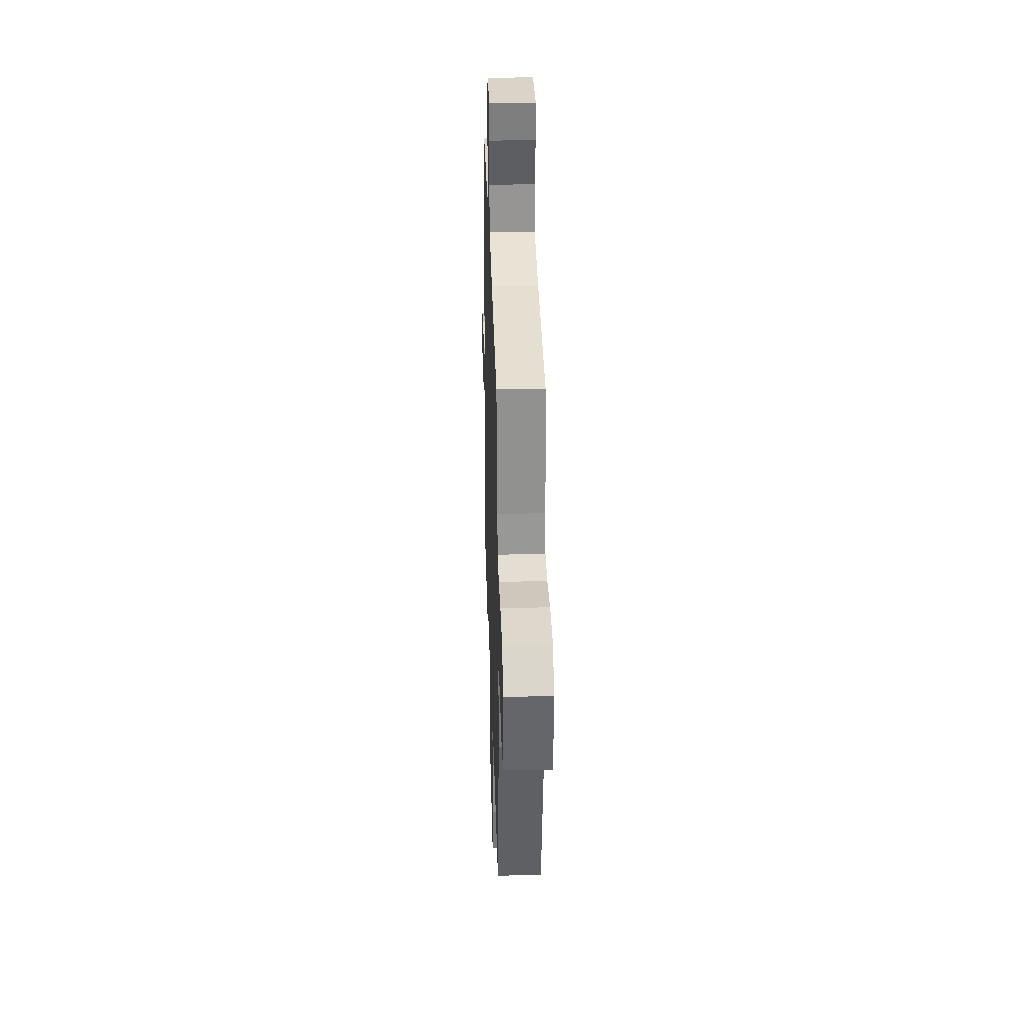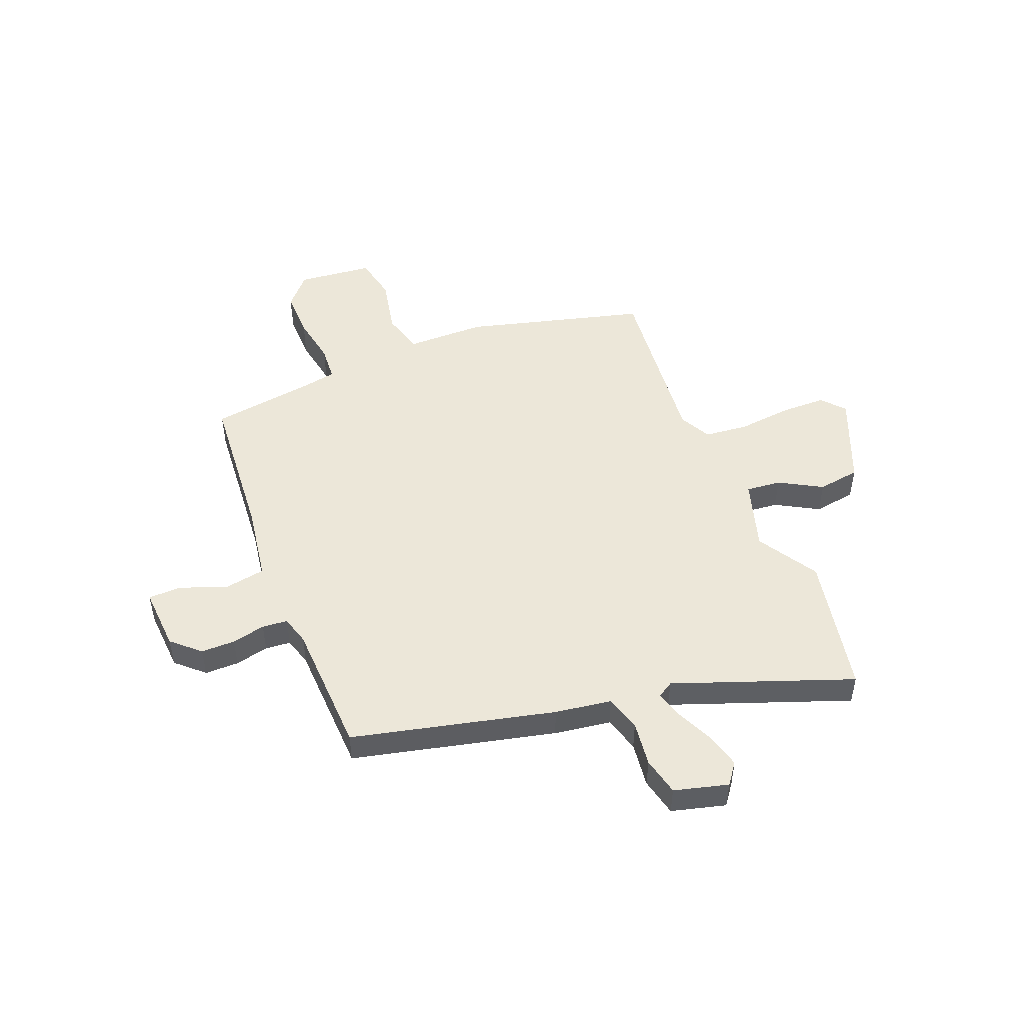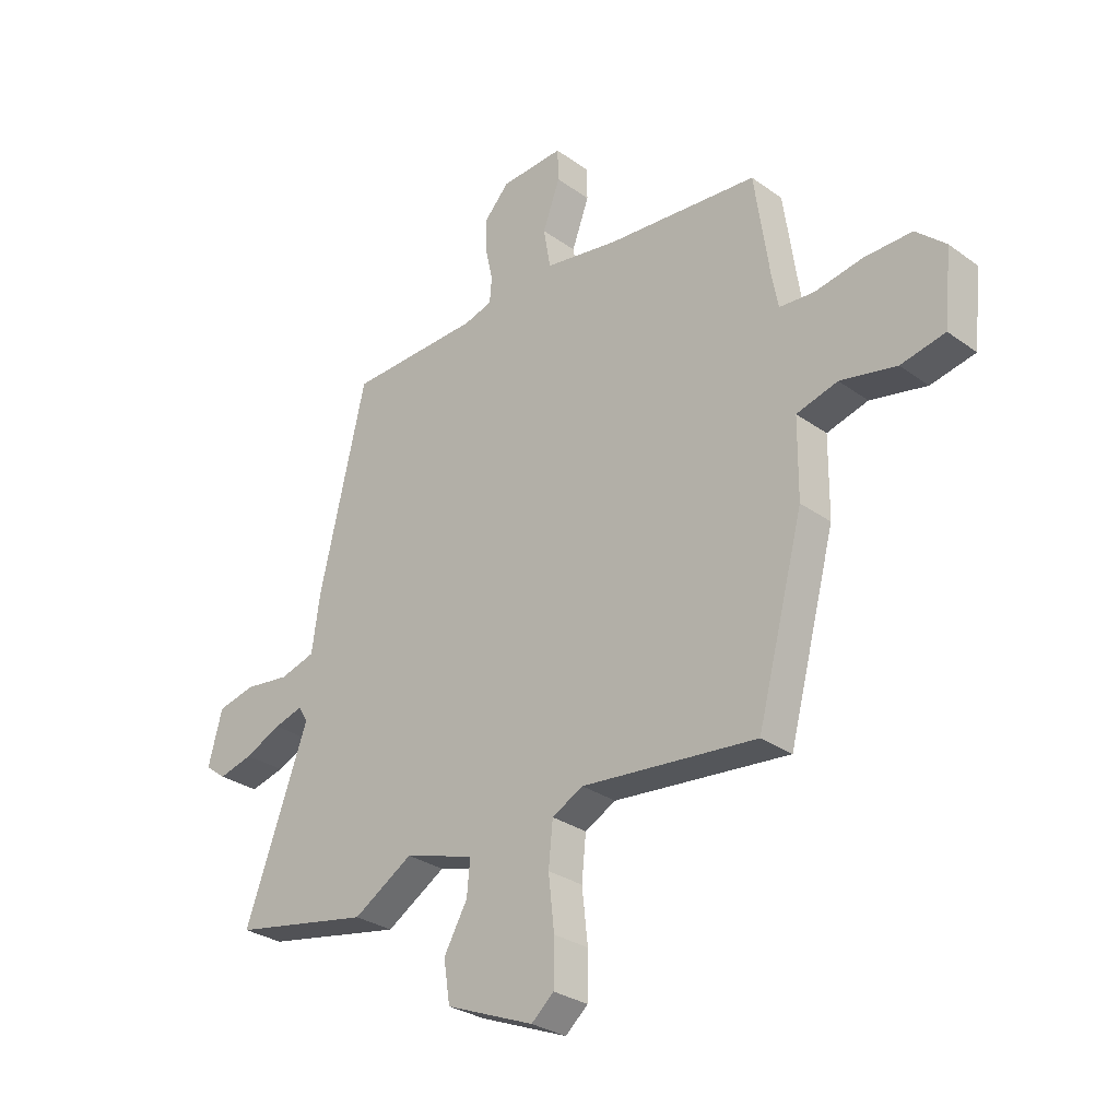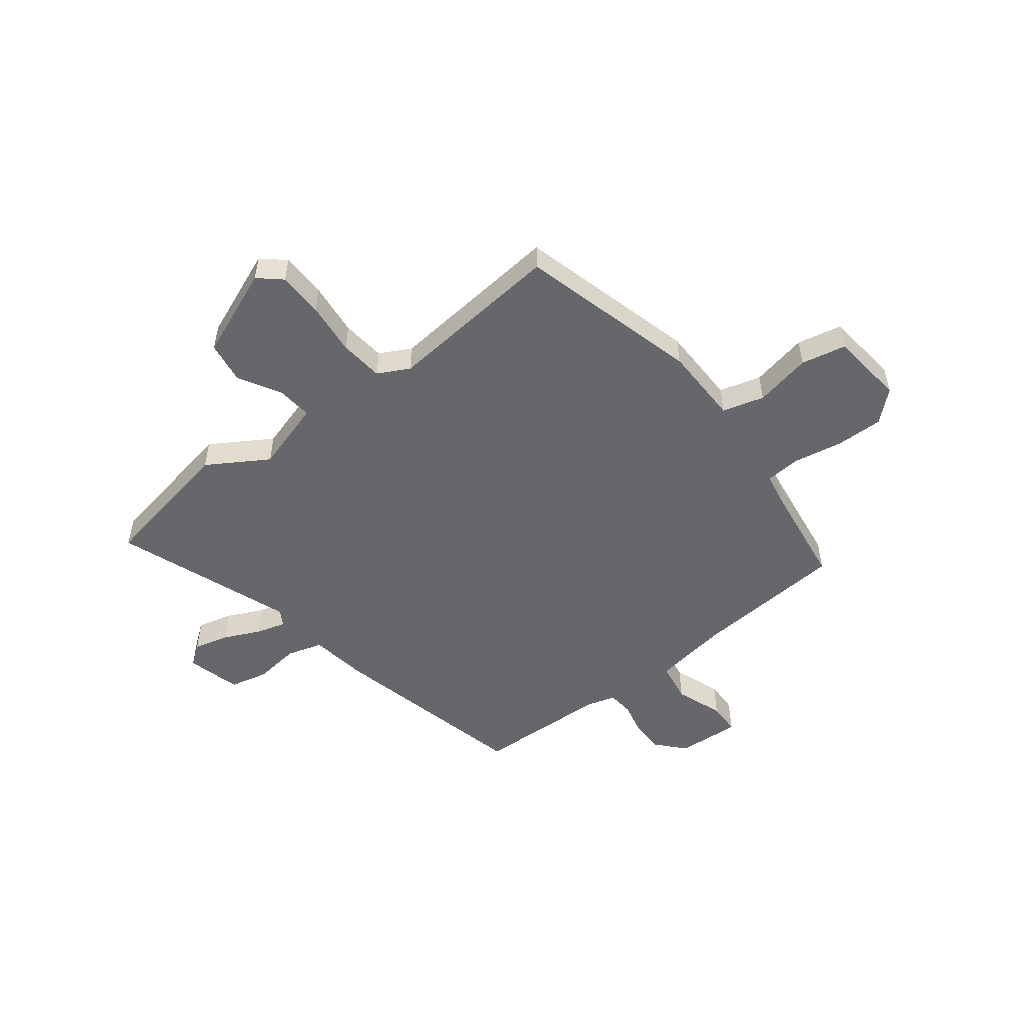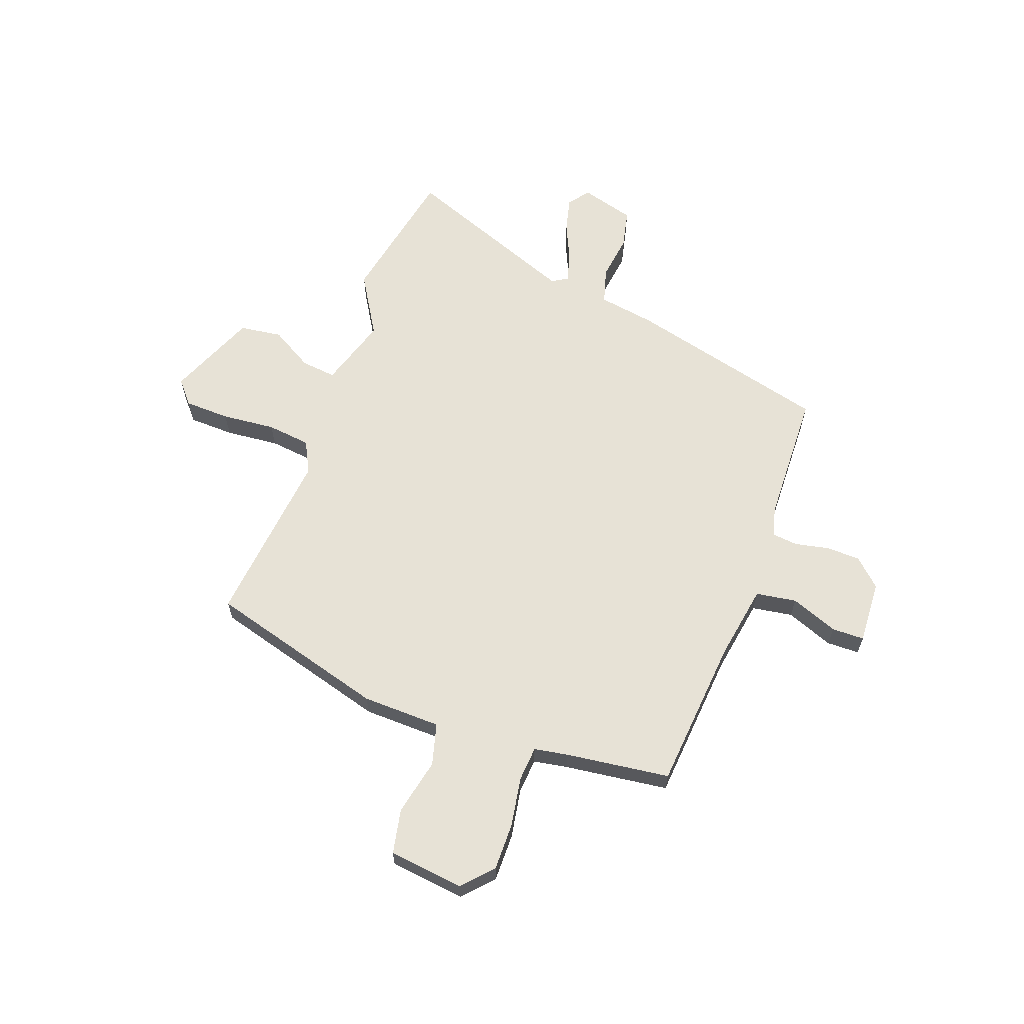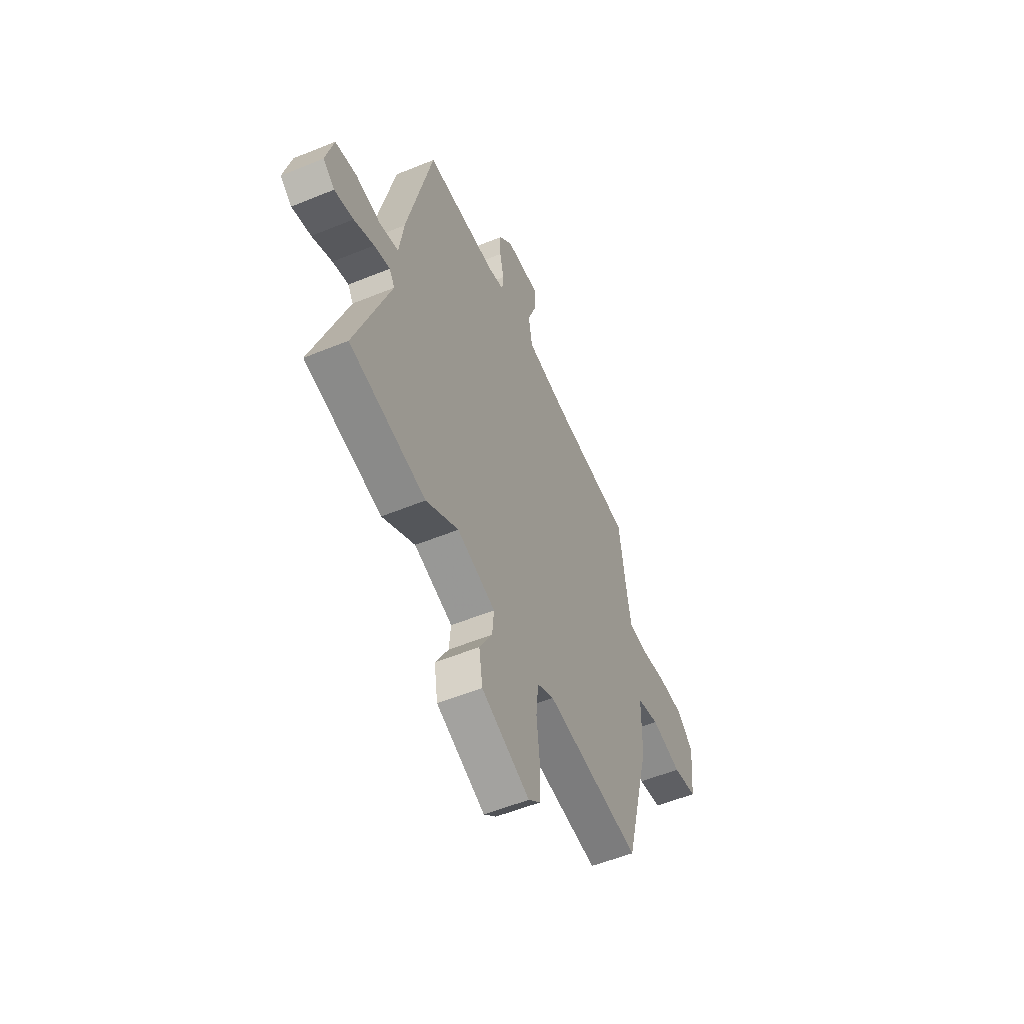
<metadata>
{"format":"obj","ext":"obj","renderer":"f3d","projection":"perspective","resolution":1024,"background":"white","views":[{"elev":32.5,"azim":-91.7,"up":"+Z"},{"elev":49.8,"azim":68.5,"up":"+Y"},{"elev":-29.0,"azim":-136.8,"up":"+Z"},{"elev":-52.1,"azim":-142.0,"up":"+Y"},{"elev":63.5,"azim":-69.0,"up":"+Y"},{"elev":-54.3,"azim":113.5,"up":"+Z"}]}
</metadata>
<code>
v 0.369 0.07 0.446
v 0.456 0.07 0.071
v 0.471 0.07 -0.034
v 0.537 0.07 -0.054
v 0.621 0.07 -0.044
v 0.692 0.07 -0.061
v 0.718 0.07 -0.161
v 0.679 0.07 -0.19
v 0.615 0.07 -0.173
v 0.547 0.07 -0.141
v 0.493 0.07 -0.125
v 0.475 0.07 -0.154
v 0.594 0.07 -0.483
v 0.335 0.07 -0.531
v 0.224 0.07 -0.462
v 0.093 0.07 -0.501
v 0.099 0.07 -0.566
v 0.143 0.07 -0.645
v 0.131 0.07 -0.723
v -0.034 0.07 -0.789
v -0.076 0.07 -0.752
v -0.077 0.07 -0.668
v -0.066 0.07 -0.569
v -0.074 0.07 -0.488
v -0.132 0.07 -0.457
v -0.46 0.07 -0.487
v -0.547 0.07 -0.154
v -0.548 0.07 -0.008
v -0.625 0.07 0.014
v -0.73 0.07 -0.007
v -0.813 0.07 0.011
v -0.827 0.07 0.15
v -0.771 0.07 0.2
v -0.683 0.07 0.198
v -0.592 0.07 0.181
v -0.527 0.07 0.185
v -0.515 0.07 0.248
v -0.487 0.07 0.44
v -0.205 0.07 0.46
v -0.066 0.07 0.481
v -0.053 0.07 0.556
v -0.085 0.07 0.644
v -0.083 0.07 0.704
v 0.034 0.07 0.696
v 0.08 0.07 0.645
v 0.08 0.07 0.582
v 0.066 0.07 0.52
v 0.07 0.07 0.473
v 0.123 0.07 0.457
v 0.369 0 0.446
v 0.456 0 0.071
v 0.471 0 -0.034
v 0.537 0 -0.054
v 0.621 0 -0.044
v 0.692 0 -0.061
v 0.718 0 -0.161
v 0.679 0 -0.19
v 0.615 0 -0.173
v 0.547 0 -0.141
v 0.493 0 -0.125
v 0.475 0 -0.154
v 0.594 0 -0.483
v 0.335 0 -0.531
v 0.224 0 -0.462
v 0.093 0 -0.501
v 0.099 0 -0.566
v 0.143 0 -0.645
v 0.131 0 -0.723
v -0.034 0 -0.789
v -0.076 0 -0.752
v -0.077 0 -0.668
v -0.066 0 -0.569
v -0.074 0 -0.488
v -0.132 0 -0.457
v -0.46 0 -0.487
v -0.547 0 -0.154
v -0.548 0 -0.008
v -0.625 0 0.014
v -0.73 0 -0.007
v -0.813 0 0.011
v -0.827 0 0.15
v -0.771 0 0.2
v -0.683 0 0.198
v -0.592 0 0.181
v -0.527 0 0.185
v -0.515 0 0.248
v -0.487 0 0.44
v -0.205 0 0.46
v -0.066 0 0.481
v -0.053 0 0.556
v -0.085 0 0.644
v -0.083 0 0.704
v 0.034 0 0.696
v 0.08 0 0.645
v 0.08 0 0.582
v 0.066 0 0.52
v 0.07 0 0.473
v 0.123 0 0.457
f 44 45 46 47
f 44 47 48
f 41 42 43 44
f 40 41 44 48
f 39 40 48 49
f 37 38 39 49
f 32 33 34 35
f 32 35 36
f 29 30 31 32
f 28 29 32 36
f 25 26 27 28
f 24 25 28 36
f 20 21 22 23
f 20 23 24
f 17 18 19 20
f 16 17 20 24
f 15 16 24 36
f 12 13 14 15
f 11 12 15 36
f 7 8 9 10
f 4 5 6 7
f 3 4 7 10
f 49 1 2 3
f 36 37 49 3
f 3 10 11 36
f 96 95 94 93
f 97 96 93
f 93 92 91 90
f 97 93 90 89
f 98 97 89 88
f 98 88 87 86
f 84 83 82 81
f 85 84 81
f 81 80 79 78
f 85 81 78 77
f 77 76 75 74
f 85 77 74 73
f 72 71 70 69
f 73 72 69
f 69 68 67 66
f 73 69 66 65
f 85 73 65 64
f 64 63 62 61
f 85 64 61 60
f 59 58 57 56
f 56 55 54 53
f 59 56 53 52
f 52 51 50 98
f 52 98 86 85
f 85 60 59 52
f 1 50 51 2
f 2 51 52 3
f 3 52 53 4
f 4 53 54 5
f 5 54 55 6
f 6 55 56 7
f 7 56 57 8
f 8 57 58 9
f 9 58 59 10
f 10 59 60 11
f 11 60 61 12
f 12 61 62 13
f 13 62 63 14
f 14 63 64 15
f 15 64 65 16
f 16 65 66 17
f 17 66 67 18
f 18 67 68 19
f 19 68 69 20
f 20 69 70 21
f 21 70 71 22
f 22 71 72 23
f 23 72 73 24
f 24 73 74 25
f 25 74 75 26
f 26 75 76 27
f 27 76 77 28
f 28 77 78 29
f 29 78 79 30
f 30 79 80 31
f 31 80 81 32
f 32 81 82 33
f 33 82 83 34
f 34 83 84 35
f 35 84 85 36
f 36 85 86 37
f 37 86 87 38
f 38 87 88 39
f 39 88 89 40
f 40 89 90 41
f 41 90 91 42
f 42 91 92 43
f 43 92 93 44
f 44 93 94 45
f 45 94 95 46
f 46 95 96 47
f 47 96 97 48
f 48 97 98 49
f 49 98 50 1

</code>
